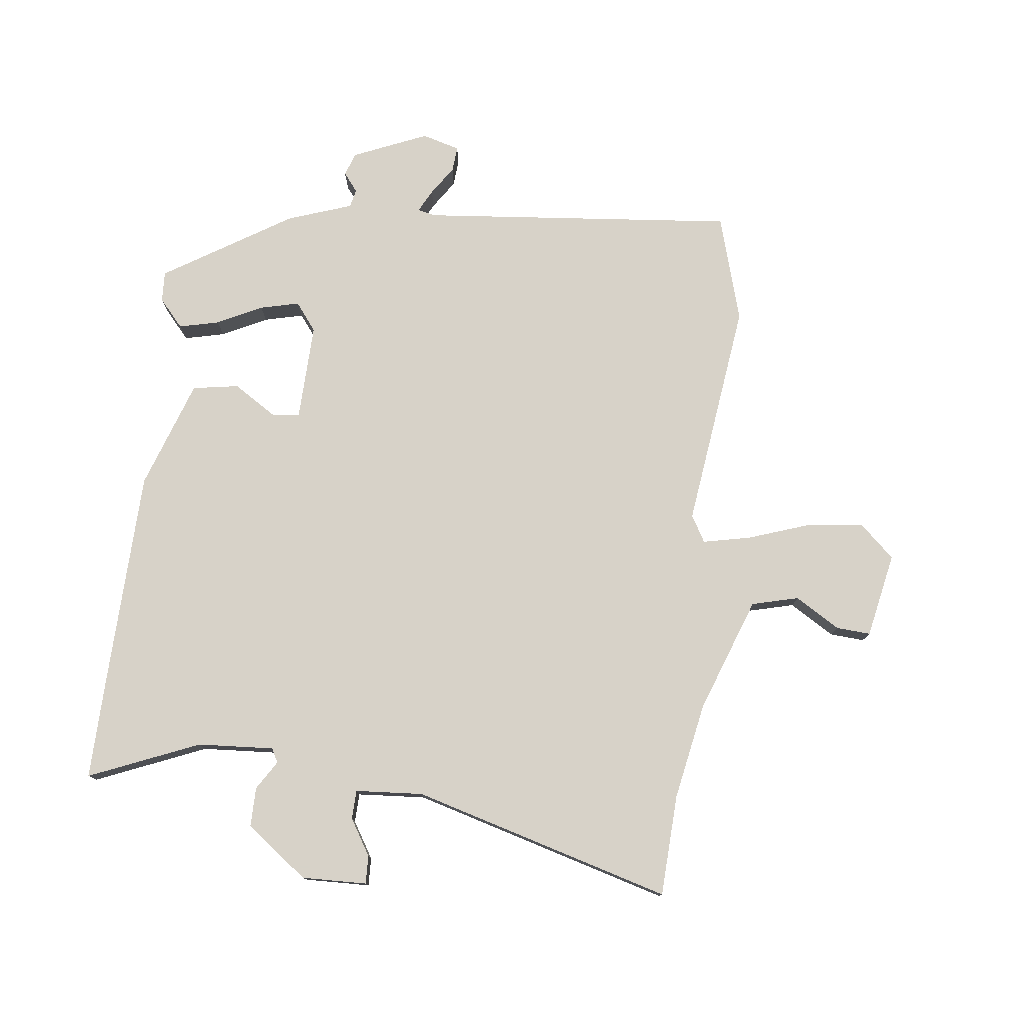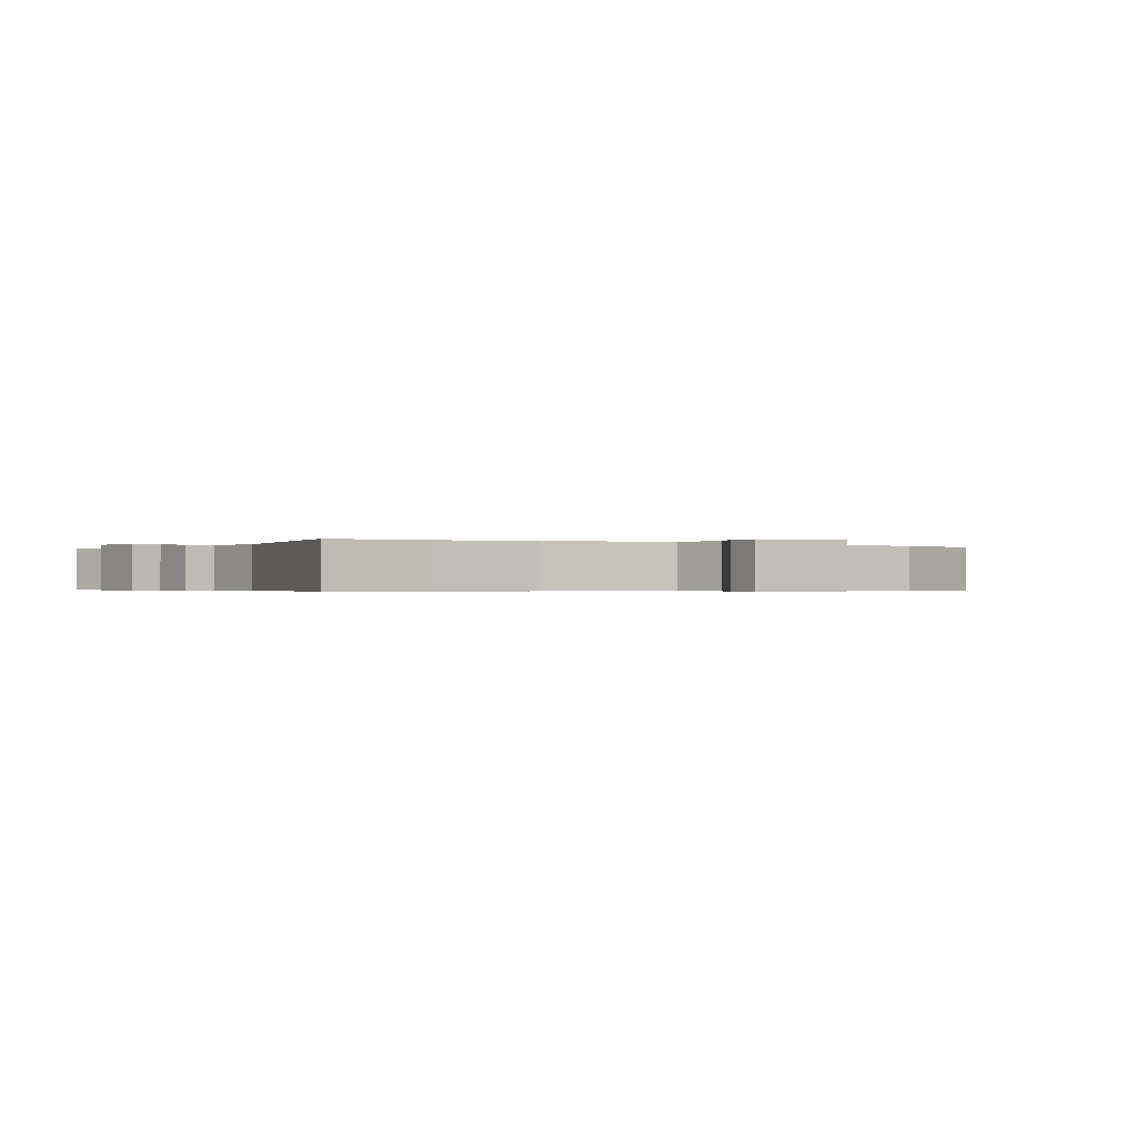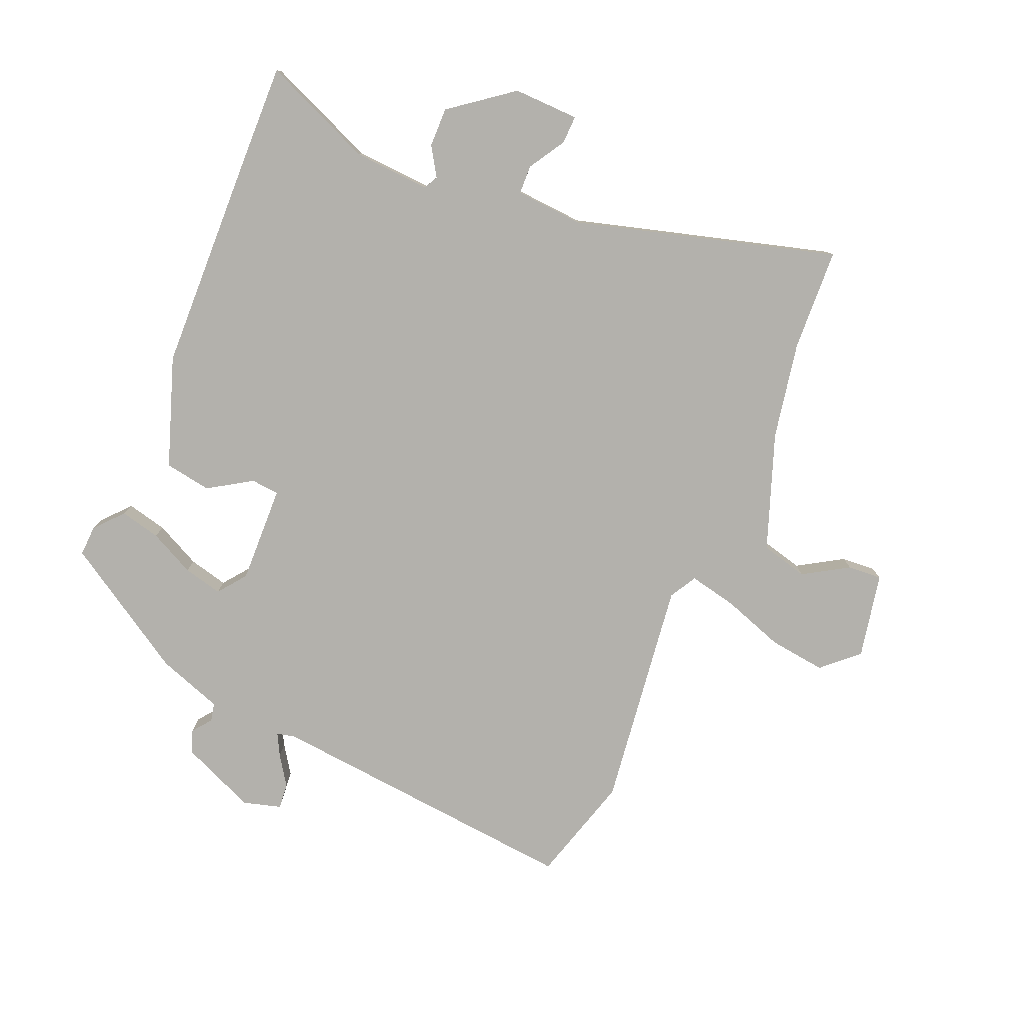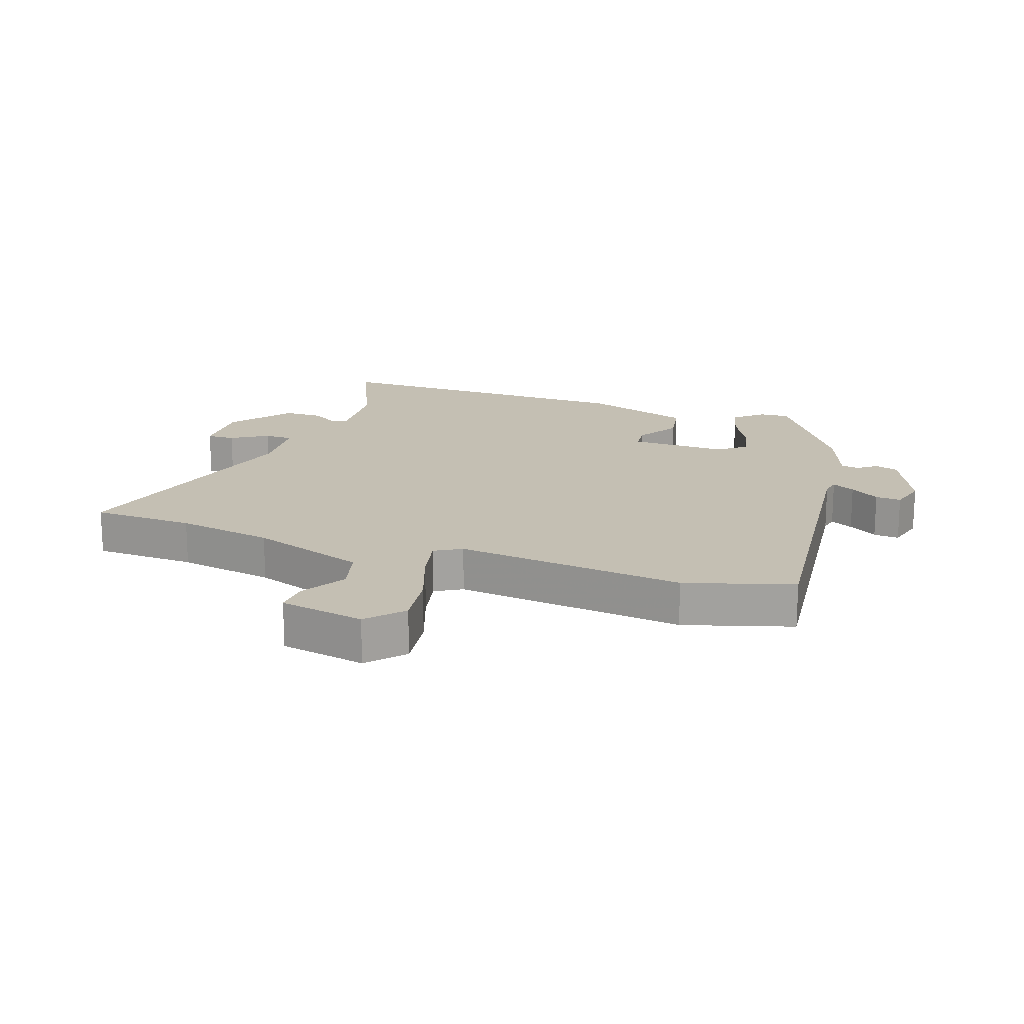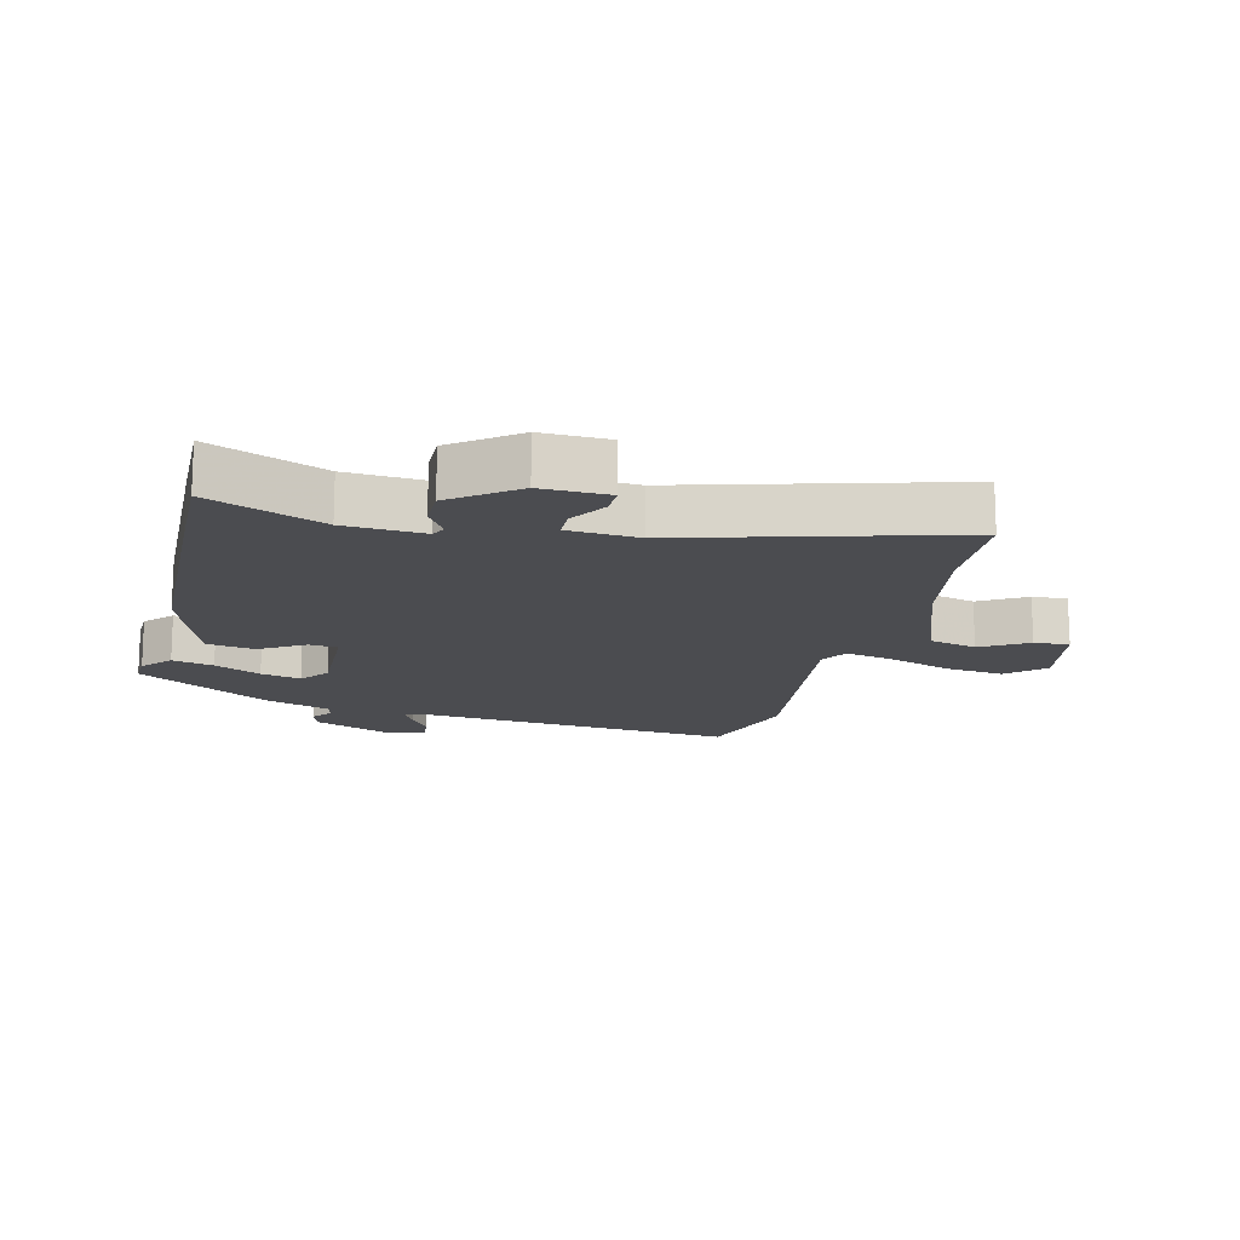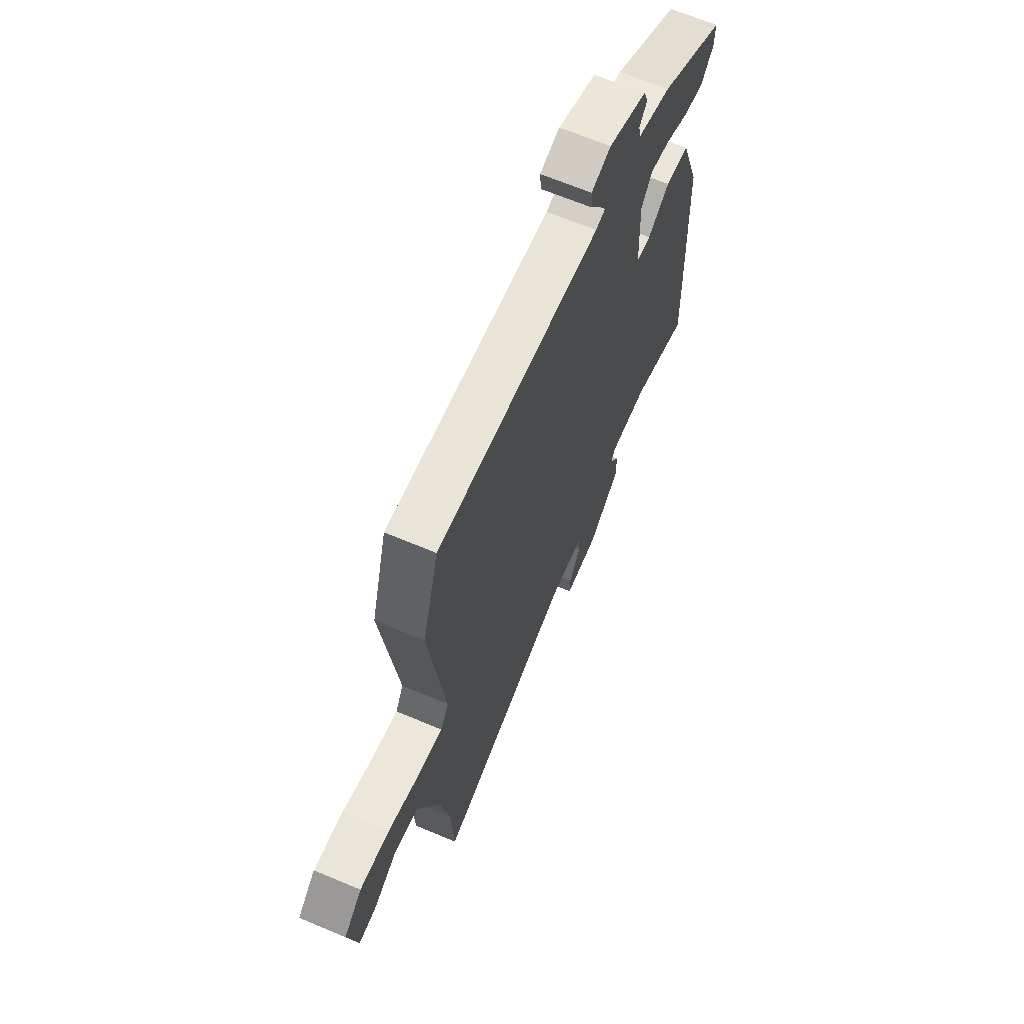
<metadata>
{"format":"obj","ext":"obj","renderer":"f3d","projection":"perspective","resolution":1024,"background":"white","views":[{"elev":77.4,"azim":-173.7,"up":"+Y"},{"elev":-0.4,"azim":-125.8,"up":"+Y"},{"elev":-79.0,"azim":156.7,"up":"+Y"},{"elev":17.7,"azim":-71.9,"up":"+Y"},{"elev":-15.2,"azim":165.7,"up":"+Y"},{"elev":66.2,"azim":-67.1,"up":"+Z"}]}
</metadata>
<code>
v -0.534 0.07 0.38
v -0.484 0.07 0.556
v 0.033 0.07 0.511
v 0.063 0.07 0.518
v 0.043 0.07 0.555
v 0.011 0.07 0.602
v 0.007 0.07 0.644
v 0.069 0.07 0.662
v 0.191 0.07 0.611
v 0.205 0.07 0.573
v 0.181 0.07 0.542
v 0.188 0.07 0.512
v 0.294 0.07 0.476
v 0.504 0.07 0.347
v 0.502 0.07 0.297
v 0.462 0.07 0.251
v 0.396 0.07 0.266
v 0.322 0.07 0.302
v 0.258 0.07 0.317
v 0.223 0.07 0.271
v 0.229 0.07 0.111
v 0.275 0.07 0.107
v 0.345 0.07 0.152
v 0.421 0.07 0.14
v 0.484 0.07 -0.038
v 0.497 0.07 -0.395
v 0.502 0.07 -0.562
v 0.321 0.07 -0.488
v 0.196 0.07 -0.481
v 0.184 0.07 -0.504
v 0.214 0.07 -0.551
v 0.215 0.07 -0.615
v 0.115 0.07 -0.692
v 0.008 0.07 -0.69
v 0.009 0.07 -0.644
v 0.045 0.07 -0.584
v 0.043 0.07 -0.537
v -0.068 0.07 -0.53
v -0.492 0.07 -0.653
v -0.501 0.07 -0.486
v -0.532 0.07 -0.328
v -0.602 0.07 -0.14
v -0.679 0.07 -0.121
v -0.752 0.07 -0.166
v -0.808 0.07 -0.17
v -0.837 0.07 -0.031
v -0.78 0.07 0.022
v -0.687 0.07 0.011
v -0.586 0.07 -0.023
v -0.508 0.07 -0.039
v -0.483 0.07 0.005
v -0.534 0 0.38
v -0.484 0 0.556
v 0.033 0 0.511
v 0.063 0 0.518
v 0.043 0 0.555
v 0.011 0 0.602
v 0.007 0 0.644
v 0.069 0 0.662
v 0.191 0 0.611
v 0.205 0 0.573
v 0.181 0 0.542
v 0.188 0 0.512
v 0.294 0 0.476
v 0.504 0 0.347
v 0.502 0 0.297
v 0.462 0 0.251
v 0.396 0 0.266
v 0.322 0 0.302
v 0.258 0 0.317
v 0.223 0 0.271
v 0.229 0 0.111
v 0.275 0 0.107
v 0.345 0 0.152
v 0.421 0 0.14
v 0.484 0 -0.038
v 0.497 0 -0.395
v 0.502 0 -0.562
v 0.321 0 -0.488
v 0.196 0 -0.481
v 0.184 0 -0.504
v 0.214 0 -0.551
v 0.215 0 -0.615
v 0.115 0 -0.692
v 0.008 0 -0.69
v 0.009 0 -0.644
v 0.045 0 -0.584
v 0.043 0 -0.537
v -0.068 0 -0.53
v -0.492 0 -0.653
v -0.501 0 -0.486
v -0.532 0 -0.328
v -0.602 0 -0.14
v -0.679 0 -0.121
v -0.752 0 -0.166
v -0.808 0 -0.17
v -0.837 0 -0.031
v -0.78 0 0.022
v -0.687 0 0.011
v -0.586 0 -0.023
v -0.508 0 -0.039
v -0.483 0 0.005
f 46 47 48 49
f 46 49 50
f 43 44 45 46
f 42 43 46 50
f 41 42 50
f 40 41 50 51
f 38 39 40 51
f 33 34 35 36
f 33 36 37
f 30 31 32 33
f 30 33 37
f 29 30 37 38
f 25 26 27 28
f 25 28 29
f 22 23 24 25
f 21 22 25 29
f 20 21 29 38
f 15 16 17 18
f 15 18 19
f 12 13 14 15
f 12 15 19
f 8 9 10 11
f 8 11 12
f 5 6 7 8
f 4 5 8 12
f 3 4 12 19
f 20 38 51 1
f 3 19 20
f 1 2 3 20
f 100 99 98 97
f 101 100 97
f 97 96 95 94
f 101 97 94 93
f 101 93 92
f 102 101 92 91
f 102 91 90 89
f 87 86 85 84
f 88 87 84
f 84 83 82 81
f 88 84 81
f 89 88 81 80
f 79 78 77 76
f 80 79 76
f 76 75 74 73
f 80 76 73 72
f 89 80 72 71
f 69 68 67 66
f 70 69 66
f 66 65 64 63
f 70 66 63
f 62 61 60 59
f 63 62 59
f 59 58 57 56
f 63 59 56 55
f 70 63 55 54
f 52 102 89 71
f 71 70 54
f 71 54 53 52
f 1 52 53 2
f 2 53 54 3
f 3 54 55 4
f 4 55 56 5
f 5 56 57 6
f 6 57 58 7
f 7 58 59 8
f 8 59 60 9
f 9 60 61 10
f 10 61 62 11
f 11 62 63 12
f 12 63 64 13
f 13 64 65 14
f 14 65 66 15
f 15 66 67 16
f 16 67 68 17
f 17 68 69 18
f 18 69 70 19
f 19 70 71 20
f 20 71 72 21
f 21 72 73 22
f 22 73 74 23
f 23 74 75 24
f 24 75 76 25
f 25 76 77 26
f 26 77 78 27
f 27 78 79 28
f 28 79 80 29
f 29 80 81 30
f 30 81 82 31
f 31 82 83 32
f 32 83 84 33
f 33 84 85 34
f 34 85 86 35
f 35 86 87 36
f 36 87 88 37
f 37 88 89 38
f 38 89 90 39
f 39 90 91 40
f 40 91 92 41
f 41 92 93 42
f 42 93 94 43
f 43 94 95 44
f 44 95 96 45
f 45 96 97 46
f 46 97 98 47
f 47 98 99 48
f 48 99 100 49
f 49 100 101 50
f 50 101 102 51
f 51 102 52 1

</code>
